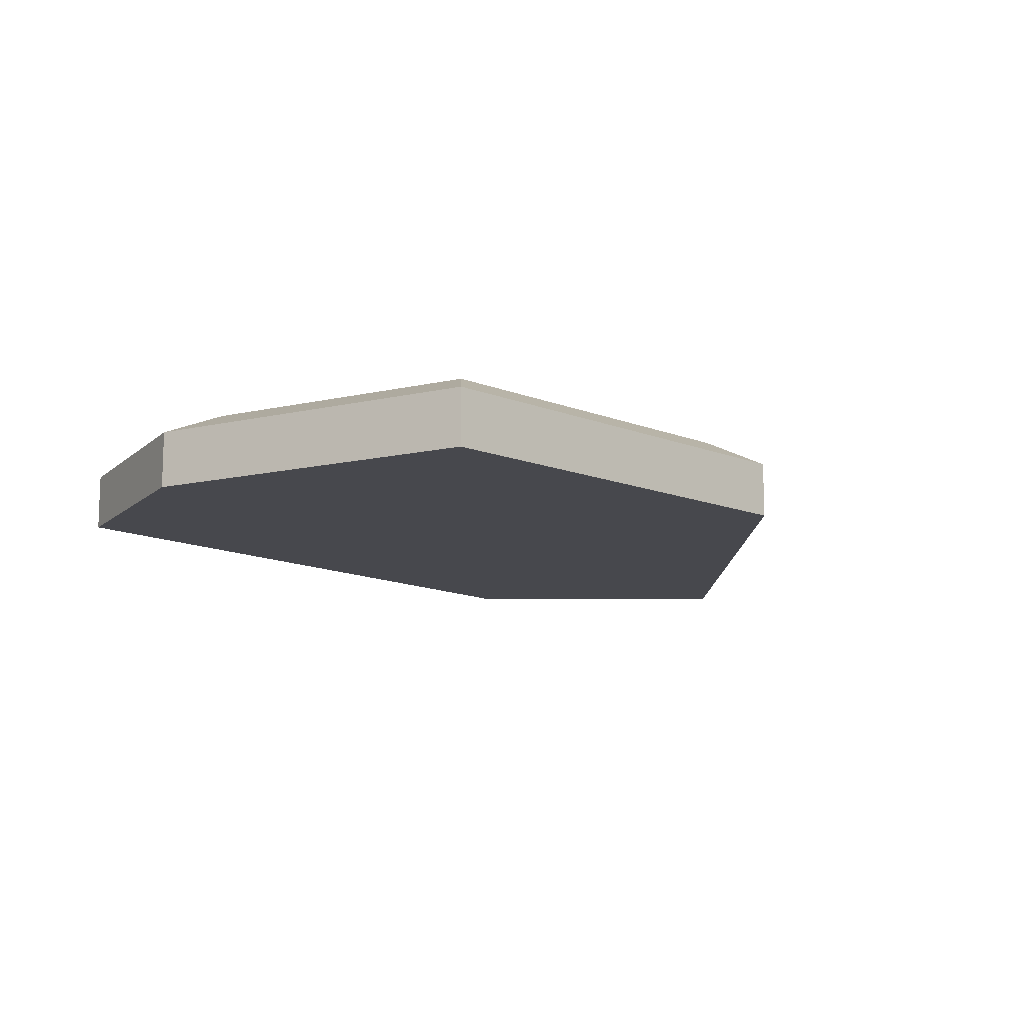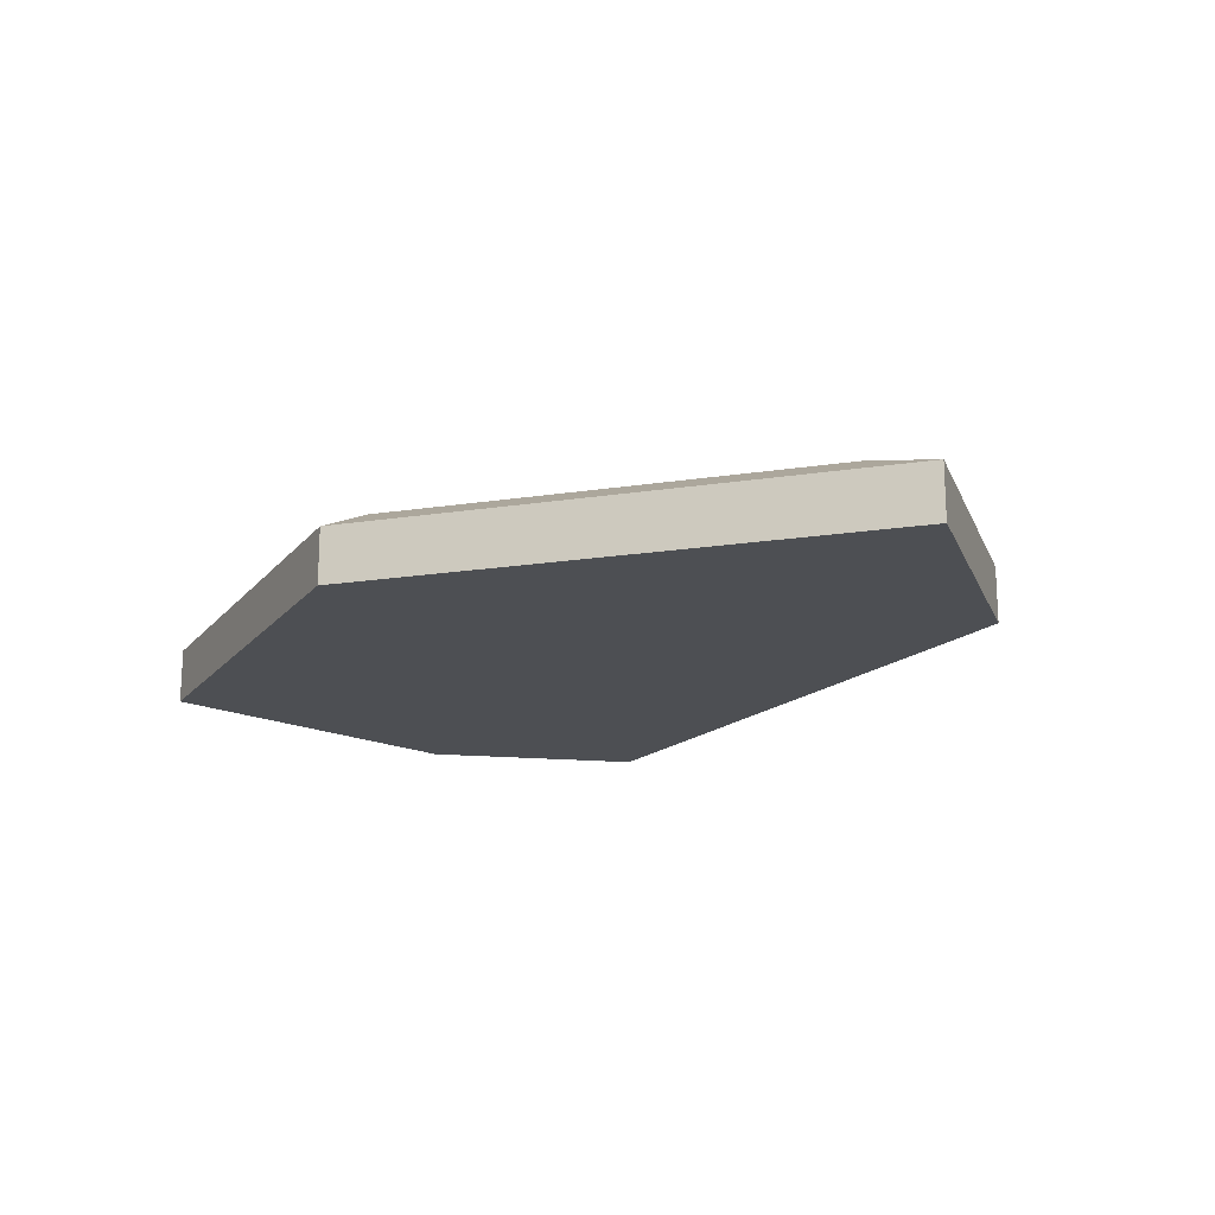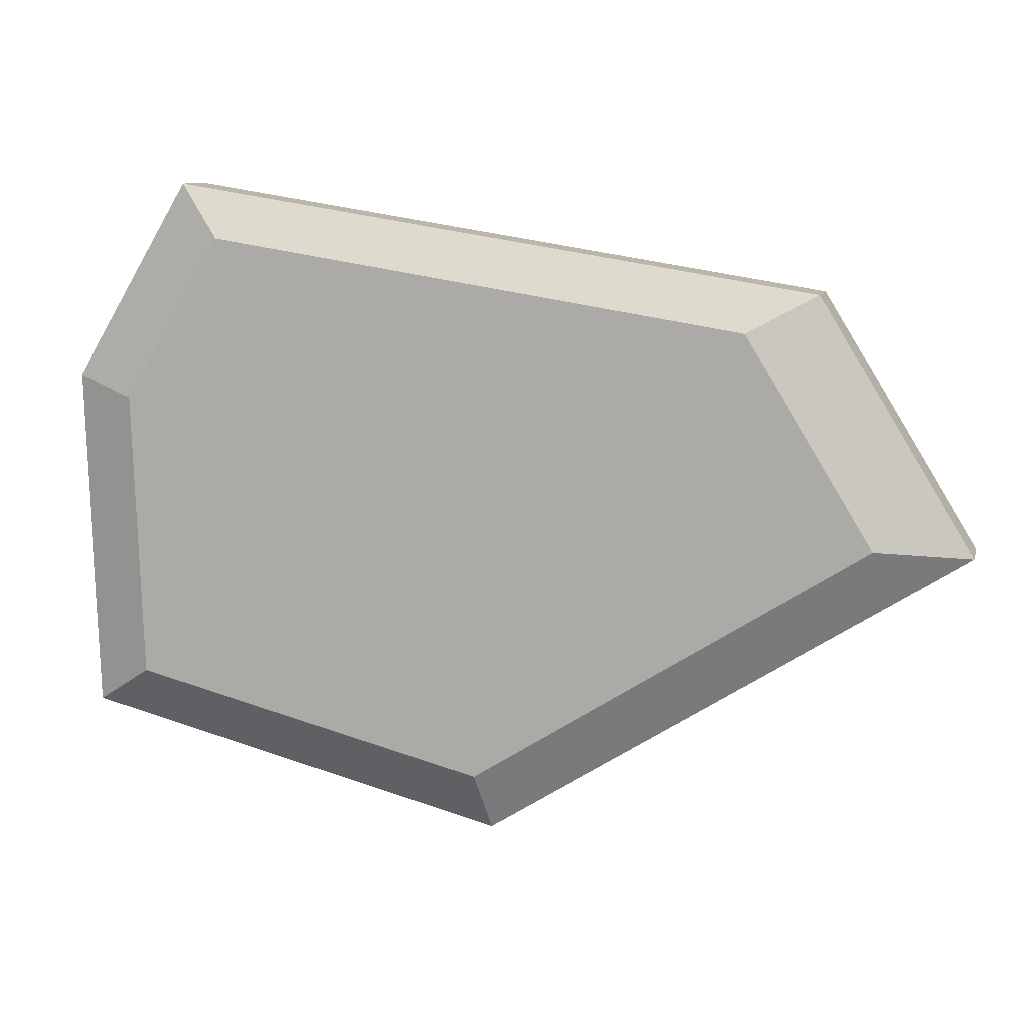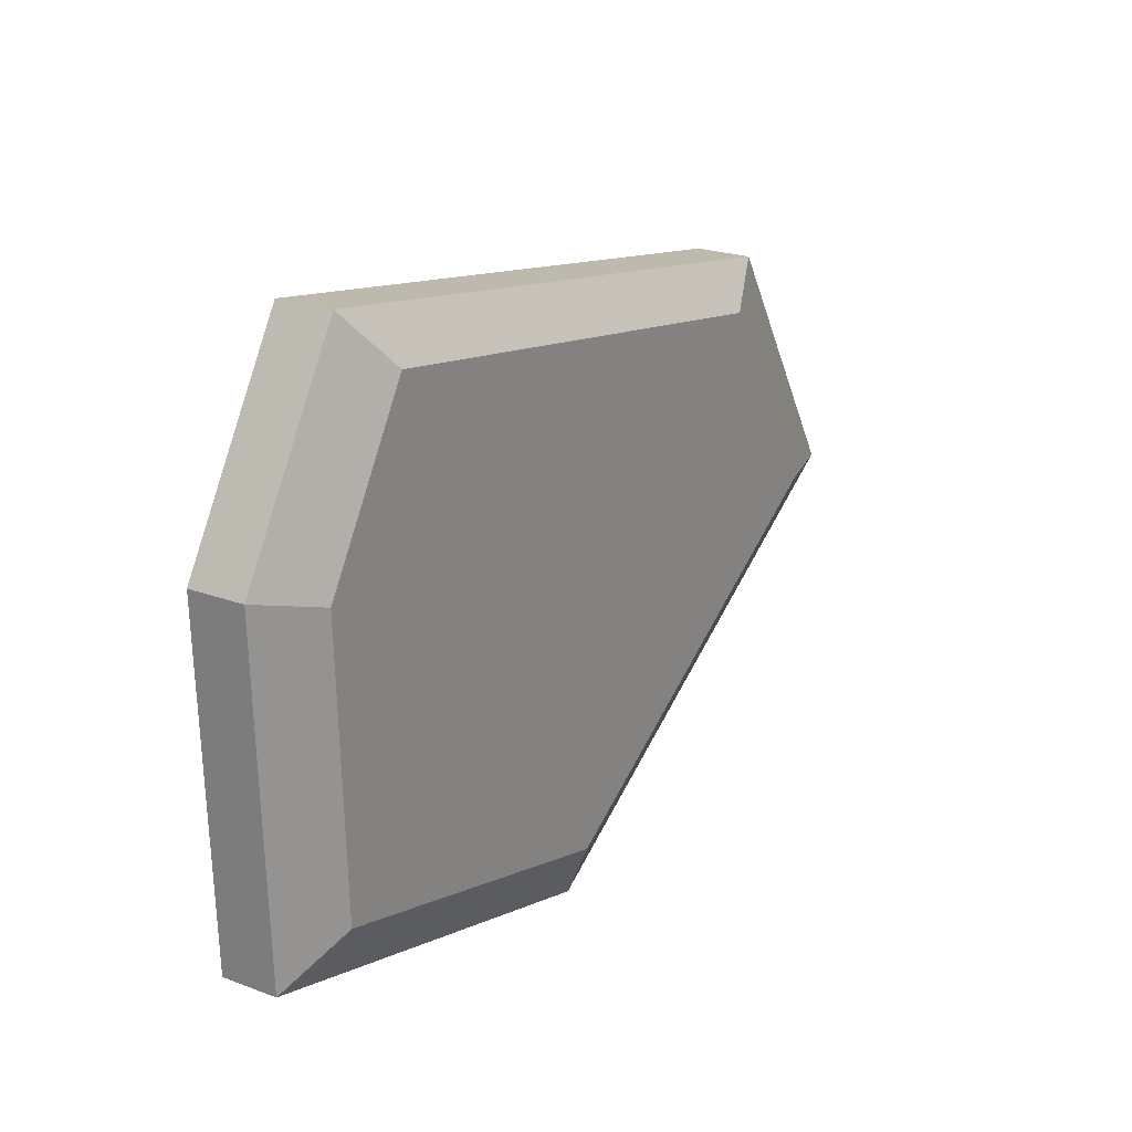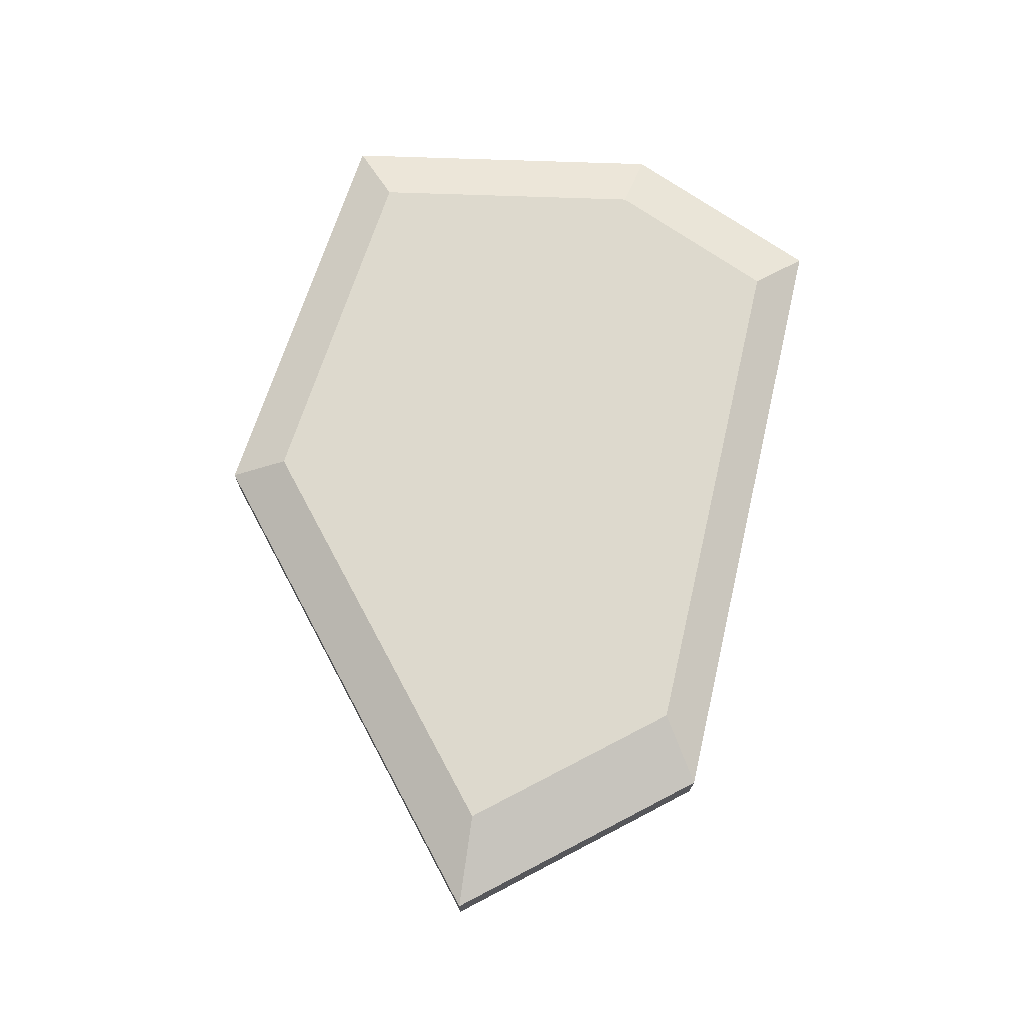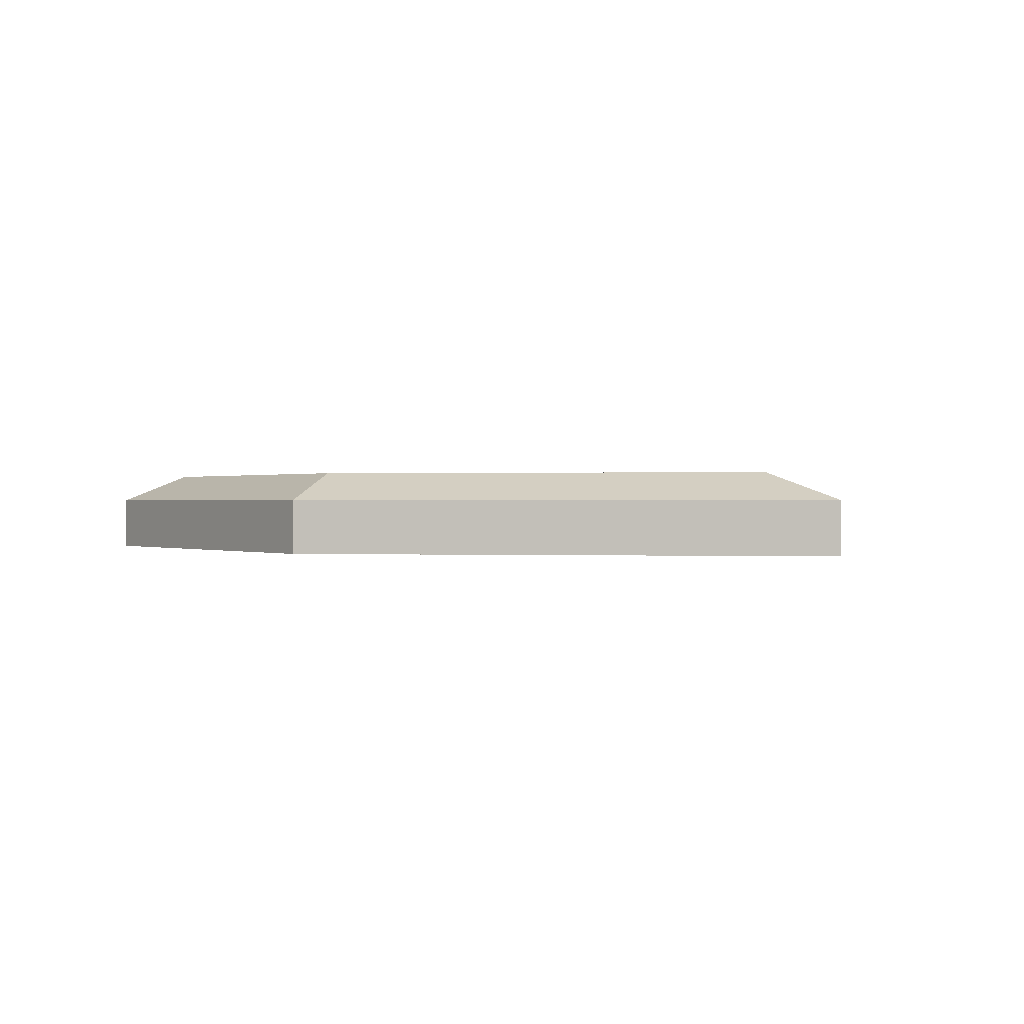
<metadata>
{"format":"obj","ext":"obj","renderer":"f3d","projection":"perspective","resolution":1024,"background":"white","views":[{"elev":-11.8,"azim":121.3,"up":"+Y"},{"elev":-17.6,"azim":-130.7,"up":"+Y"},{"elev":9.6,"azim":-166.3,"up":"+Z"},{"elev":22.2,"azim":123.0,"up":"+Z"},{"elev":72.0,"azim":-86.0,"up":"+Y"},{"elev":0.3,"azim":-138.8,"up":"+Y"}]}
</metadata>
<code>
o Slab_4_Cylinder.008
v -0.9816 -0.0855 -0.0798
v -0.9816 0.01657 -0.0798
v -0.1182 -0.0855 -0.6254
v -0.1182 0.01657 -0.6254
v 0.658 -0.0855 -0.4265
v 0.658 0.01657 -0.4265
v 0.68 -0.0855 0.2005
v 0.68 0.01657 0.2005
v 0.4664 -0.0855 0.5585
v 0.4664 0.01657 0.5585
v -0.7045 -0.0855 0.3727
v -0.7045 0.01657 0.3727
v -0.09762 0.06893 -0.5166
v -0.8108 0.06893 -0.06592
v 0.5435 0.06893 -0.3523
v 0.5617 0.06893 0.1656
v 0.3852 0.06893 0.4613
v -0.5819 0.06893 0.3079
f 1 2 4 3
f 3 4 6 5
f 5 6 8 7
f 7 8 10 9
f 4 2 14 13
f 9 10 12 11
f 11 12 2 1
f 1 3 5 7 9 11
f 13 14 18 17 16 15
f 8 6 15 16
f 2 12 18 14
f 10 8 16 17
f 6 4 13 15
f 12 10 17 18

</code>
